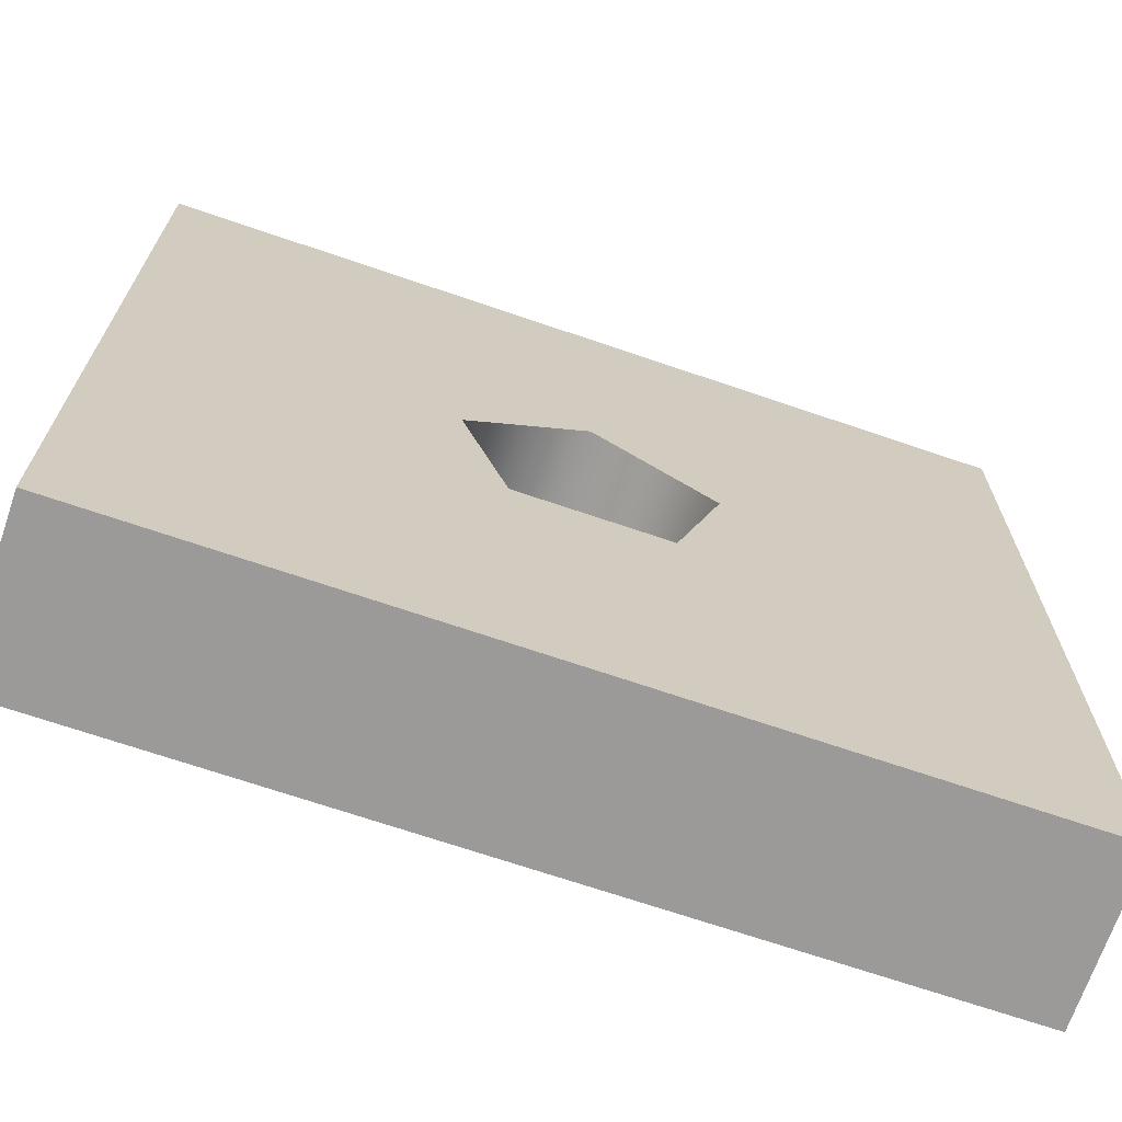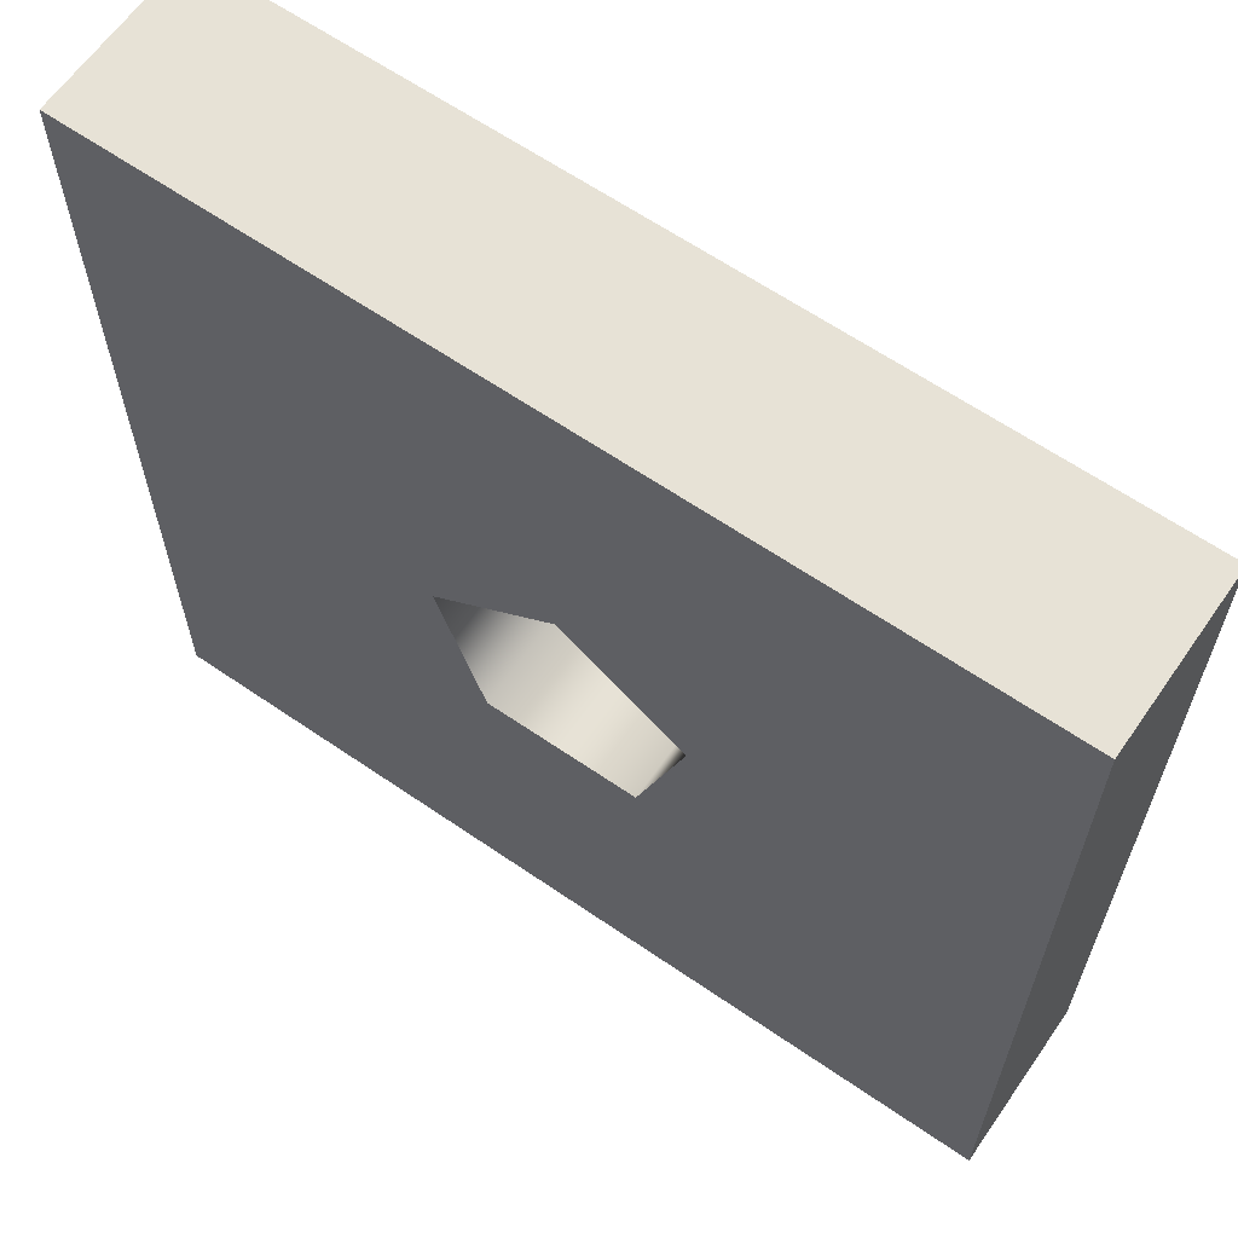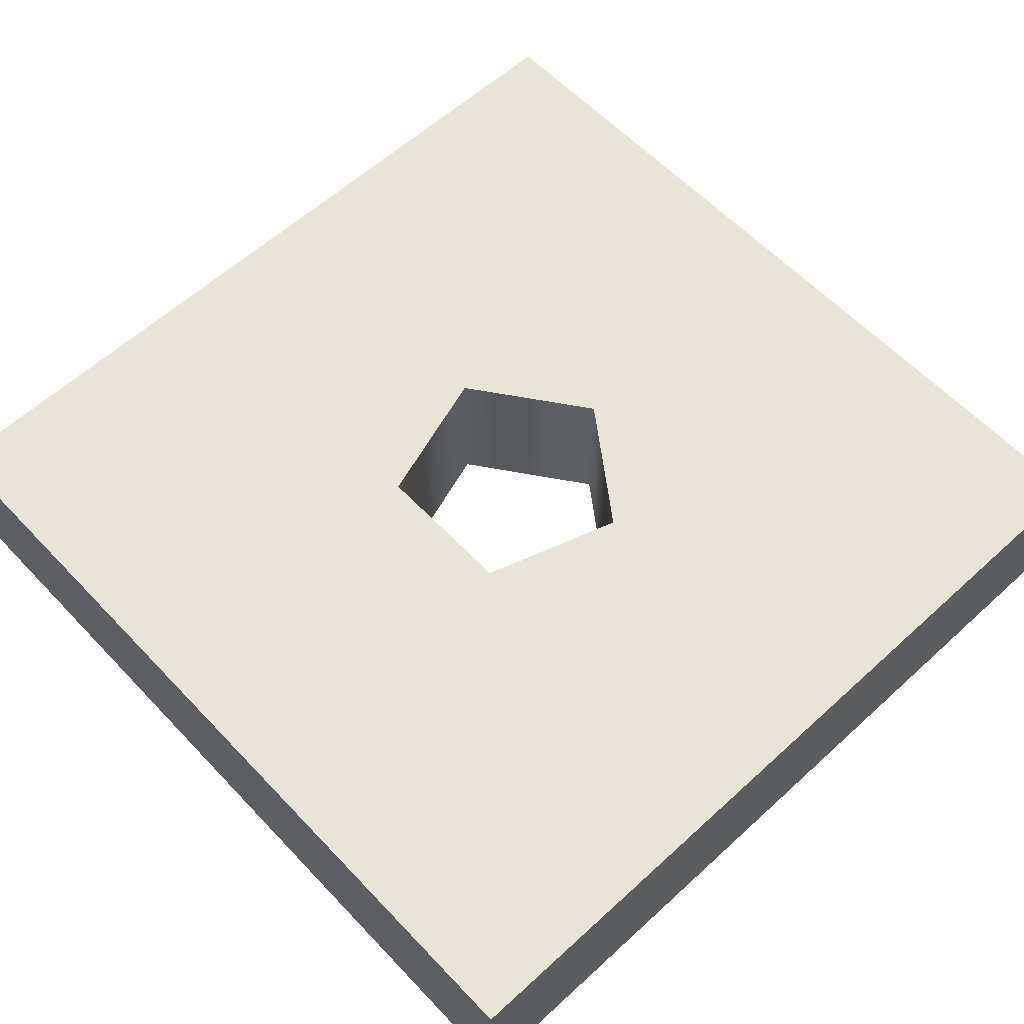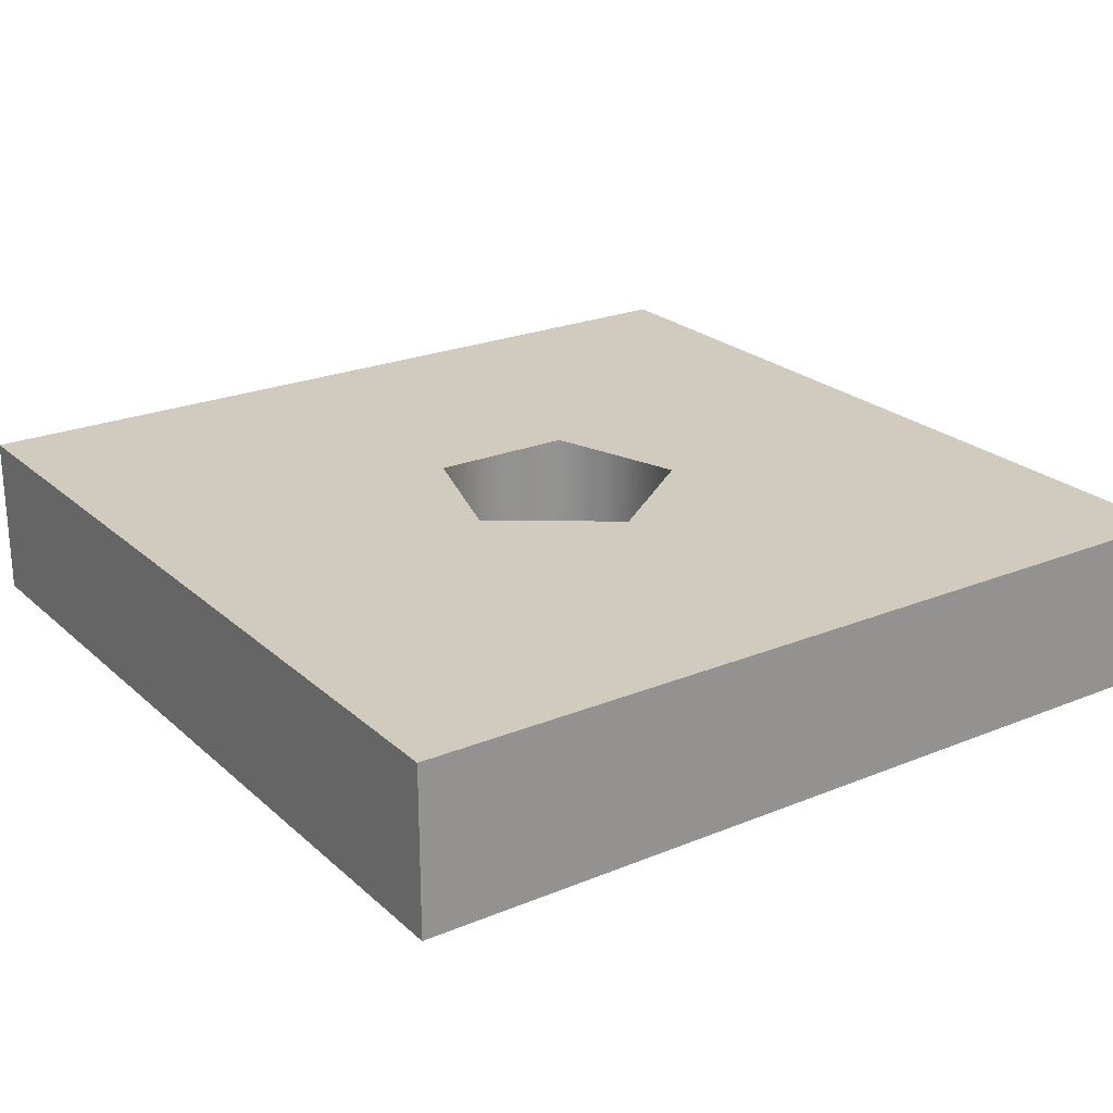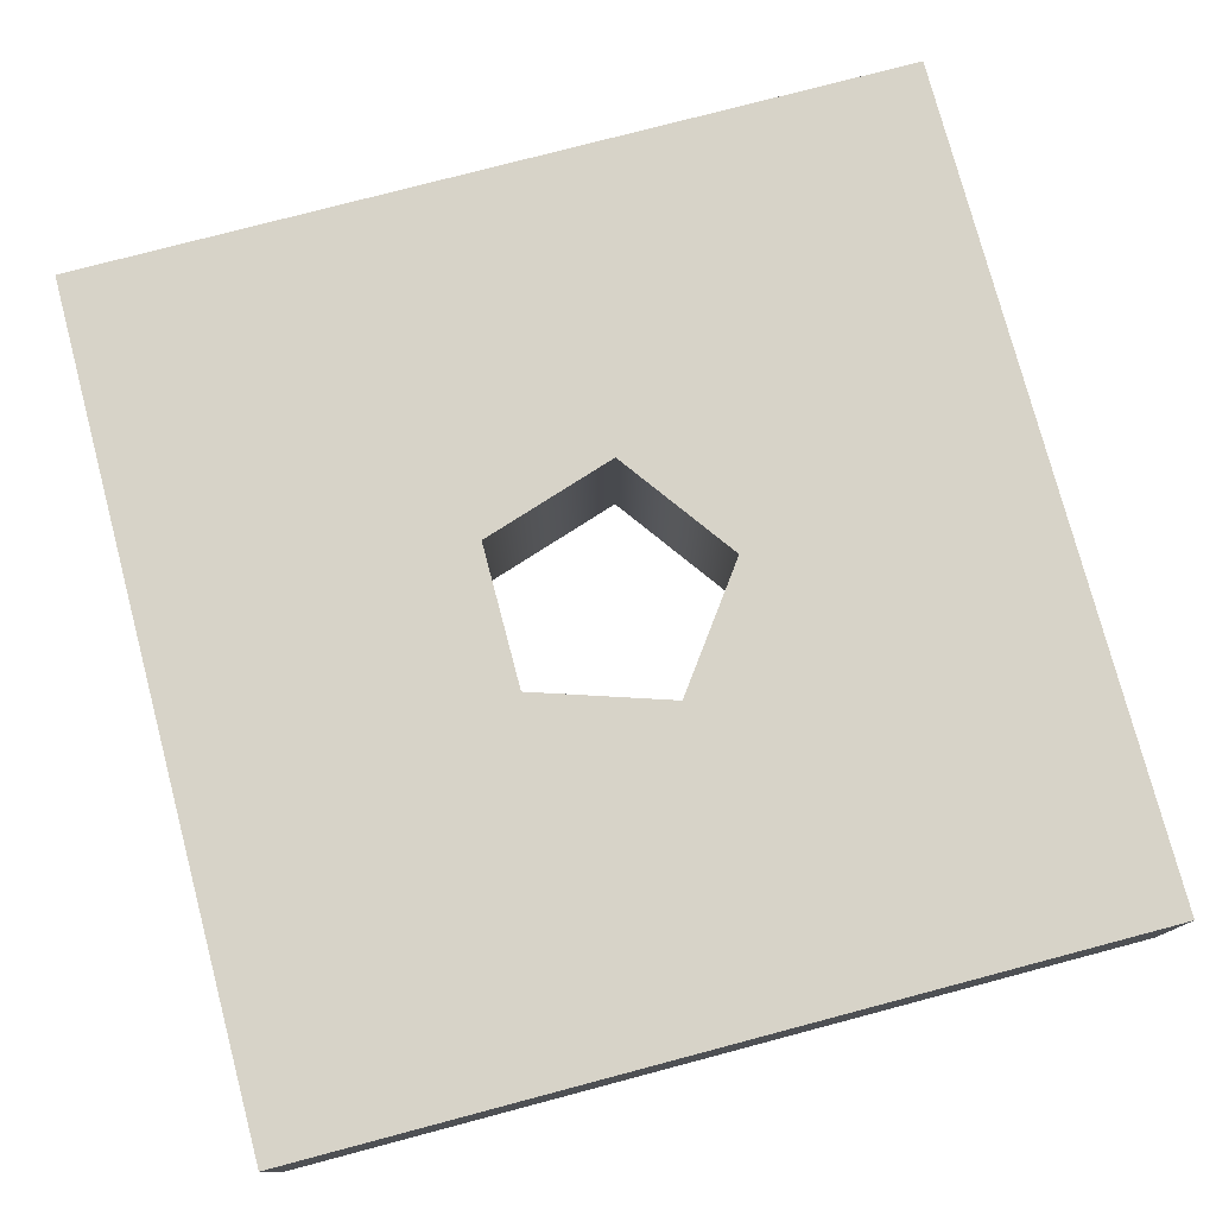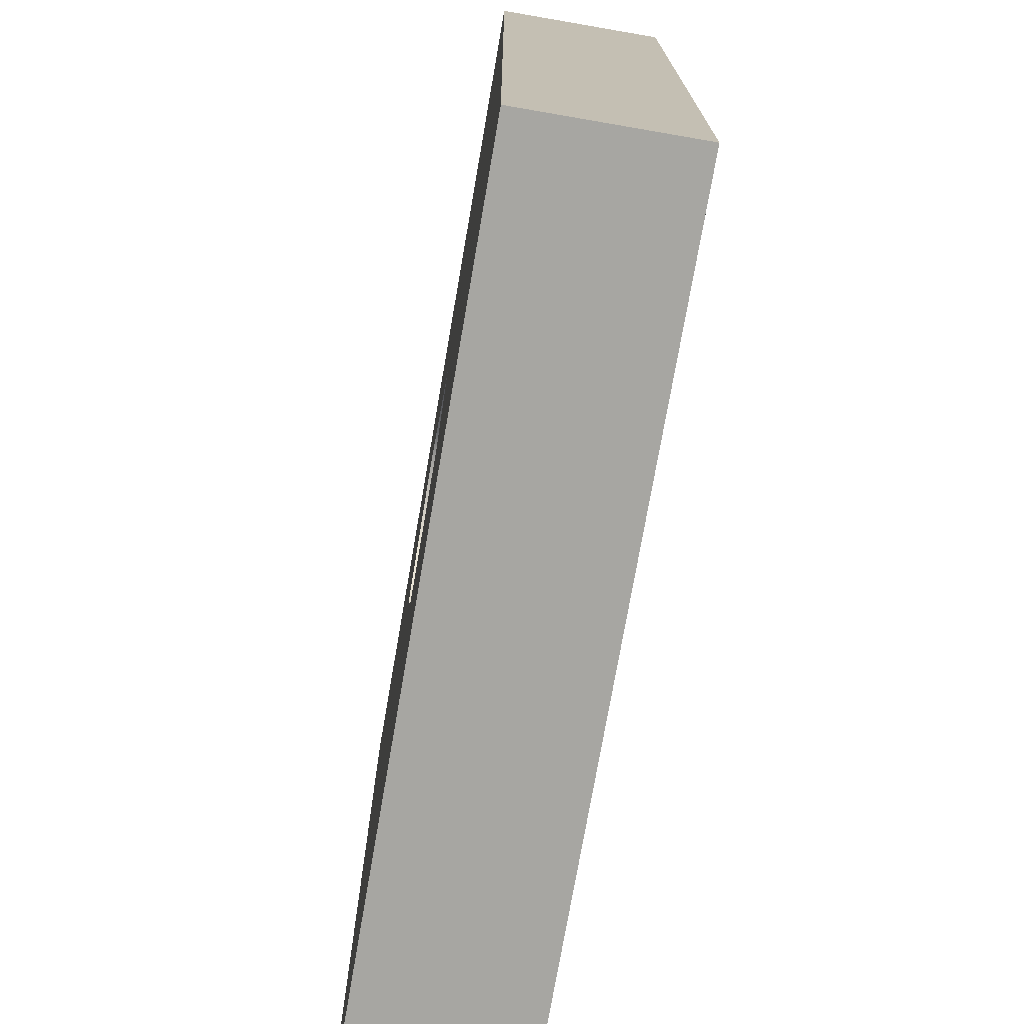
<metadata>
{"format":"obj","ext":"obj","renderer":"f3d","projection":"perspective","resolution":1024,"background":"white","views":[{"elev":-69.3,"azim":-18.9,"up":"+Z"},{"elev":63.3,"azim":-145.2,"up":"+Z"},{"elev":60.0,"azim":-133.1,"up":"+Y"},{"elev":23.5,"azim":-34.6,"up":"+Y"},{"elev":77.1,"azim":-104.8,"up":"+Y"},{"elev":-74.0,"azim":80.2,"up":"+Z"}]}
</metadata>
<code>
g Face_1
v 0.0765 0.07228 -0.0585
v 0.0765 0.06978 -0.0585
v 0.0765 0.07228 -0.0715
v 0.0765 0.06978 -0.0715
f 1 4 3
f 1 2 4
g Face_2
v 0.0765 0.07228 -0.0715
v 0.0765 0.06978 -0.0715
v 0.0635 0.07228 -0.0715
v 0.0635 0.06978 -0.0715
f 5 8 7
f 5 6 8
g Face_3
v 0.0635 0.07228 -0.0715
v 0.0635 0.06978 -0.0715
v 0.0635 0.07228 -0.0585
v 0.0635 0.06978 -0.0585
f 9 12 11
f 9 10 12
g Face_4
v 0.0635 0.07228 -0.0585
v 0.0635 0.06978 -0.0585
v 0.0765 0.07228 -0.0585
v 0.0765 0.06978 -0.0585
f 13 16 15
f 13 14 16
g Face_5
v 0.0635 0.07228 -0.0585
v 0.0765 0.07228 -0.0585
v 0.0635 0.07228 -0.0715
v 0.0765 0.07228 -0.0715
v 0.07 0.07228 -0.0631
v 0.07181 0.07228 -0.06441
v 0.07112 0.07228 -0.06654
v 0.06888 0.07228 -0.06654
v 0.06819 0.07228 -0.06441
f 21 25 17
f 18 21 17
f 19 17 25
f 24 19 25
f 22 21 18
f 20 23 22
f 20 24 23
f 20 19 24
f 20 22 18
g Face_6
v 0.0765 0.06978 -0.0585
v 0.0765 0.06978 -0.0715
v 0.0635 0.06978 -0.0585
v 0.0635 0.06978 -0.0715
v 0.07 0.06978 -0.0631
v 0.07181 0.06978 -0.06441
v 0.07112 0.06978 -0.06654
v 0.06888 0.06978 -0.06654
v 0.06819 0.06978 -0.06441
f 30 28 34
f 29 34 28
f 26 28 30
f 33 34 29
f 31 26 30
f 27 31 32
f 27 32 33
f 27 33 29
f 27 26 31
g Face_7
v 0.07 0.06978 -0.0631
v 0.07181 0.06978 -0.06441
v 0.07112 0.06978 -0.06654
v 0.06888 0.06978 -0.06654
v 0.06819 0.06978 -0.06441
v 0.07 0.06978 -0.0631
v 0.07 0.07228 -0.0631
v 0.07 0.07228 -0.0631
v 0.07181 0.07228 -0.06441
v 0.07112 0.07228 -0.06654
v 0.06888 0.07228 -0.06654
v 0.06819 0.07228 -0.06441
f 43 36 35
f 43 35 42
f 44 37 36
f 44 36 43
f 45 38 37
f 45 37 44
f 46 39 38
f 46 38 45
f 41 40 39
f 41 39 46

</code>
